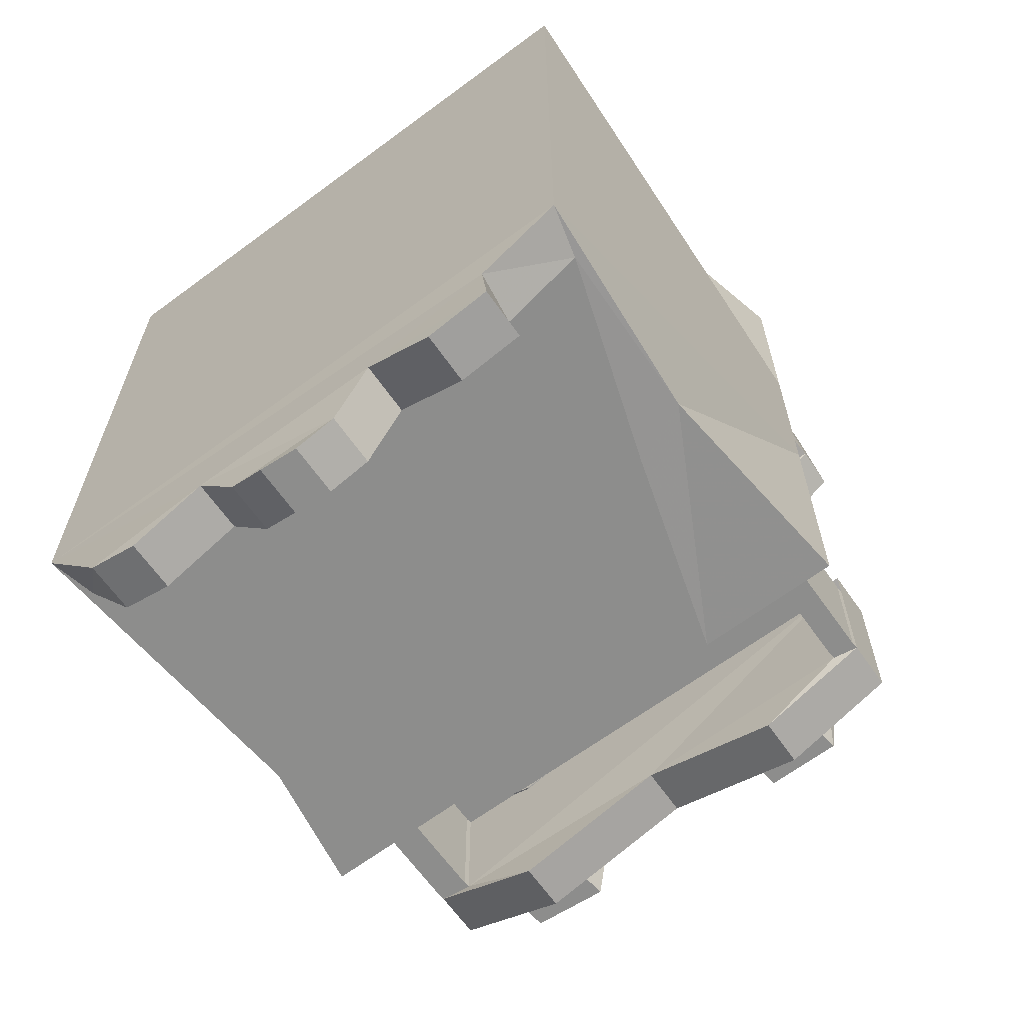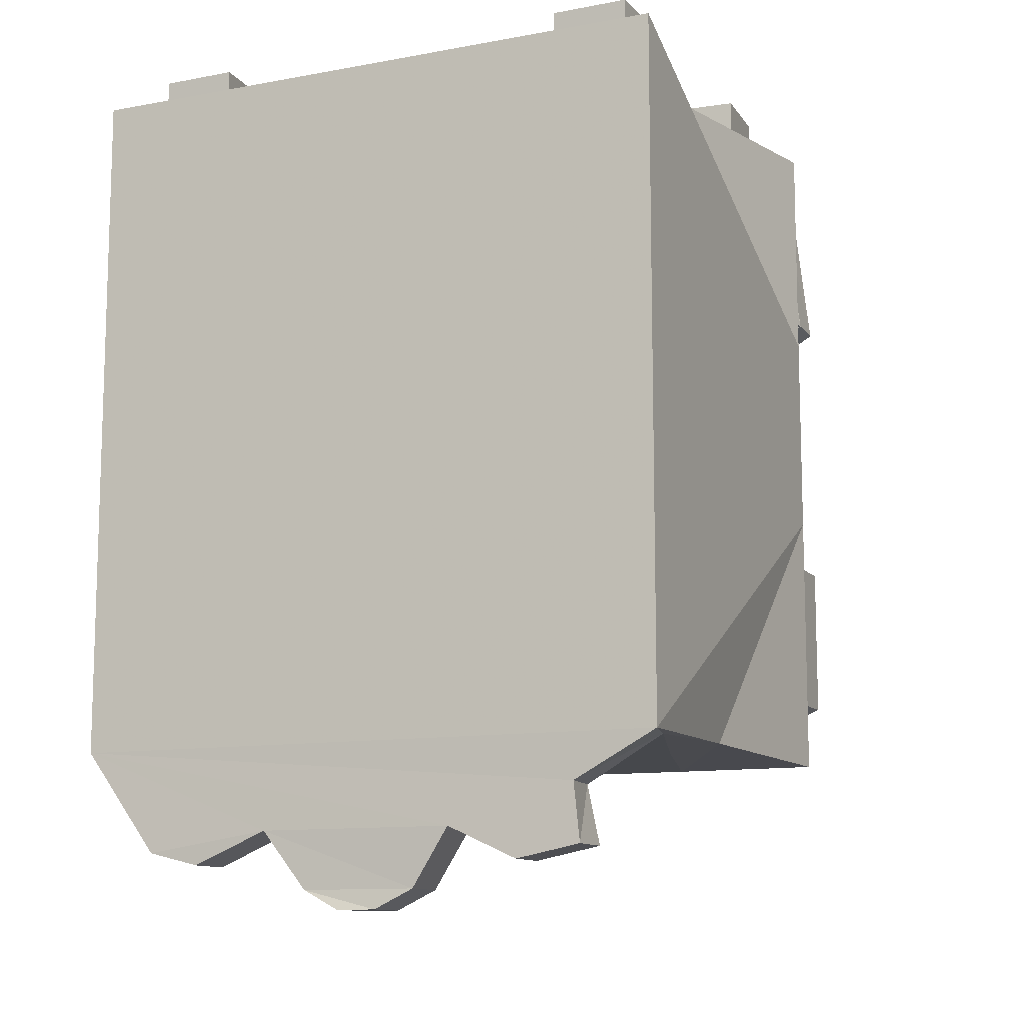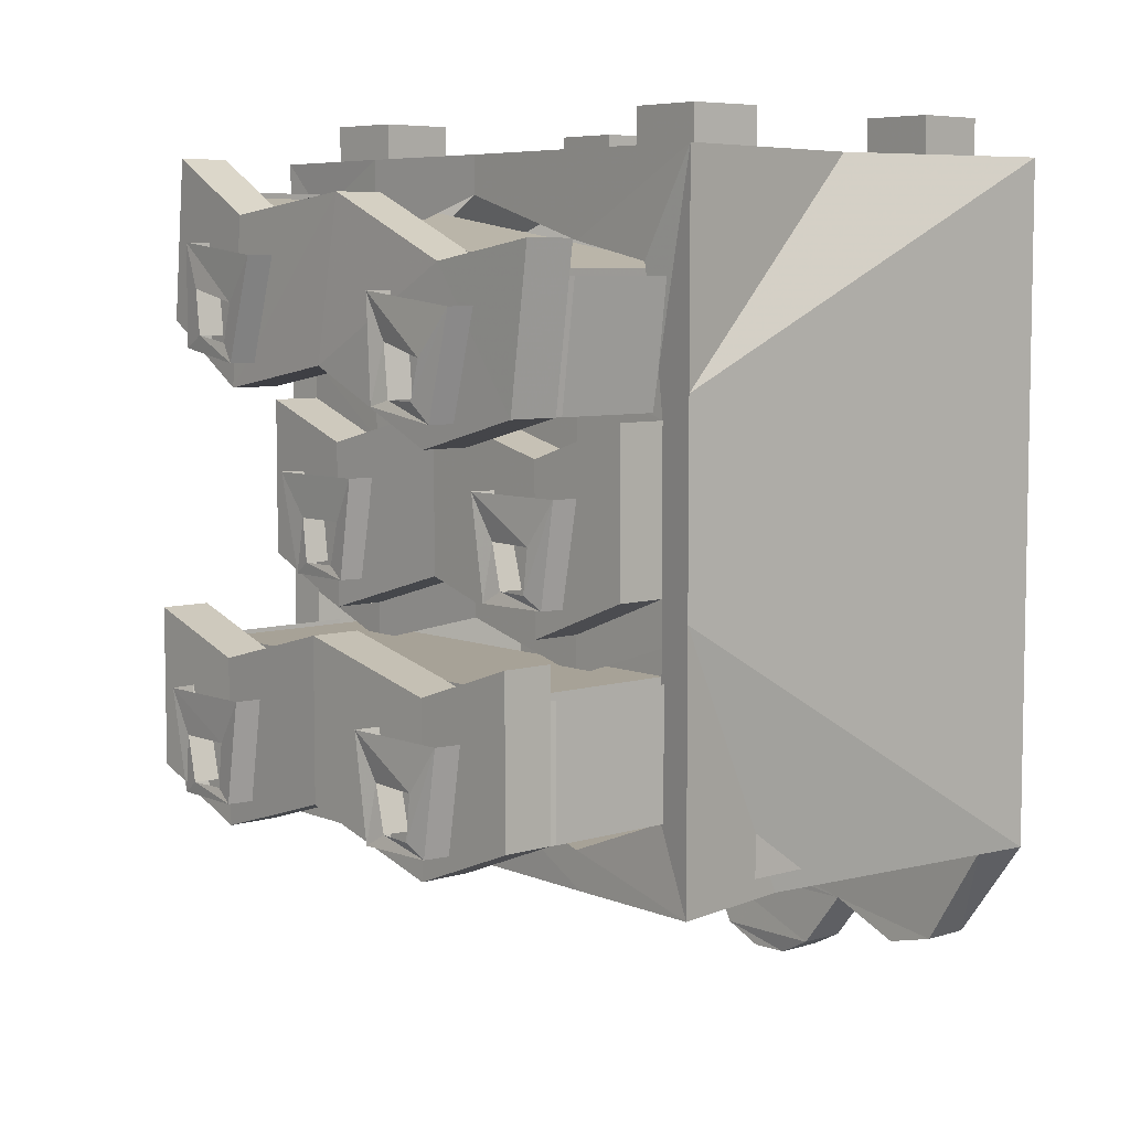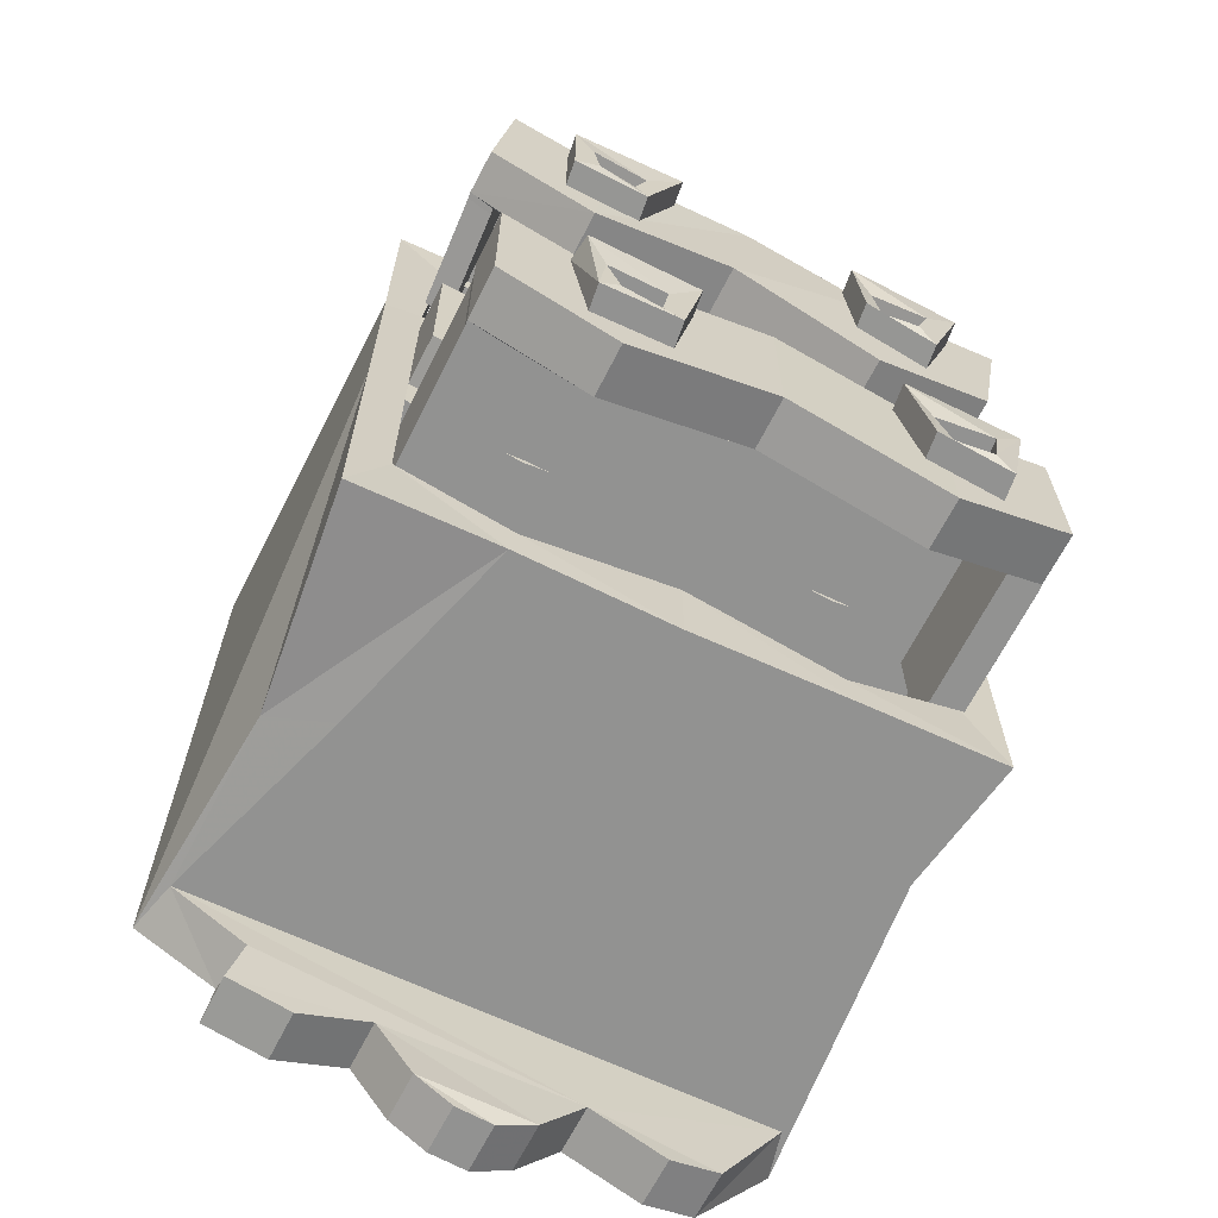
<metadata>
{"format":"obj","ext":"obj","renderer":"f3d","projection":"perspective","resolution":1024,"background":"white","views":[{"elev":-64.5,"azim":42.1,"up":"+Y"},{"elev":-11.2,"azim":30.0,"up":"+Y"},{"elev":6.6,"azim":-124.7,"up":"+Y"},{"elev":-66.2,"azim":160.2,"up":"+Y"}]}
</metadata>
<code>
v -0.2266 -0.09375 -0.03125
v -0.2266 0 -0.03125
v -0.3203 0 -0.01562
v -0.3203 -0.09375 -0.01562
v -0.3281 0 -0.1094
v -0.3281 -0.09375 -0.1094
v -0.2344 0 -0.1172
v -0.2344 -0.09375 -0.1172
v -0.1875 -0.09375 0.3438
v -0.1875 0 0.3438
v -0.2812 0 0.3516
v -0.2812 -0.09375 0.3516
v -0.2969 0 0.2578
v -0.2969 -0.09375 0.2578
v -0.2031 0 0.25
v -0.2031 -0.09375 0.25
v 0.3672 -0.09375 0.2891
v 0.3672 0 0.2891
v 0.2734 0 0.2969
v 0.2734 -0.09375 0.2969
v 0.2656 0 0.2031
v 0.2656 -0.09375 0.2031
v 0.3594 0 0.1953
v 0.3594 -0.09375 0.1953
v 0.3359 -0.09375 -0.08594
v 0.3359 0 -0.08594
v 0.2422 0 -0.07031
v 0.2422 -0.09375 -0.07031
v 0.2266 0 -0.1641
v 0.2266 -0.09375 -0.1641
v 0.3203 0 -0.1797
v 0.3203 -0.09375 -0.1797
v 0.07031 -1.086 0.3672
v 0.1172 -1.062 0.3594
v -0.02344 -1.062 0.375
v 0.02344 -1.086 0.375
v 0.01562 -1.086 0.3125
v 0.0625 -1.086 0.3047
v 0.1094 -1.062 0.2969
v 0.1641 -0.9922 0.3594
v -0.07812 -0.9922 0.3828
v -0.08594 -0.9922 0.3203
v -0.03125 -1.062 0.3125
v 0.3203 -0.9453 0.3438
v -0.3281 -0.8906 0.4062
v -0.2344 -1.016 0.3984
v -0.1719 -1.031 0.3906
v -0.1797 -1.031 0.3281
v -0.2422 -1.016 0.3359
v -0.3203 -0.8906 0.3438
v 0.3984 -0.8906 0.2734
v 0.3047 -0.9453 0.2812
v 0.1562 -0.9922 0.2969
v 0.25 -1.031 0.3516
v 0.3281 -1.016 0.3438
v 0.4219 -0.8906 0.3359
v -0.3281 -0.04688 0.4062
v -0.3828 -0.3125 -0.1562
v -0.3828 -0.5625 -0.1562
v -0.3359 -0.8906 0.007812
v 0.3203 -1.016 0.2812
v 0.2422 -1.031 0.2891
v 0.4219 -0.04688 0.3359
v 0.3672 -0.3125 -0.2266
v 0.3281 -0.04688 0.07031
v 0.3672 -0.04688 -0.2266
v -0.3828 -0.8906 -0.1562
v -0.3359 -0.5938 -0.1562
v -0.3359 -0.7891 -0.1562
v -0.1953 -0.8438 -0.1719
v -0.2031 -0.8906 -0.1719
v -0.007812 -0.7891 -0.1875
v -0.007812 -0.8906 -0.1875
v 0.1797 -0.8438 -0.2109
v 0.1875 -0.8906 -0.2109
v 0.1953 -0.8906 0.03906
v 0.2891 -0.8906 0.03125
v 0.3672 -0.8828 0.05469
v 0.3672 -0.5625 -0.2266
v 0.3203 -0.7891 -0.2188
v 0.3672 -0.8906 -0.2266
v 0.3203 -0.5938 -0.2188
v 0.3203 -0.5391 -0.2188
v 0.3203 -0.3438 -0.2188
v 0.3672 -0.3203 -0.2266
v 0.3203 -0.2969 -0.2188
v 0.3047 -0.1094 -0.2188
v 0.1797 -0.04688 -0.2109
v 0.1797 -0.1484 -0.2109
v -0.007812 -0.04688 -0.1875
v -0.007812 -0.09375 -0.1875
v -0.1953 -0.04688 -0.1719
v -0.1953 -0.1484 -0.1719
v -0.3828 -0.04688 -0.1562
v -0.3125 -0.1719 -0.1641
v -0.3281 -0.2891 -0.1562
v -0.3047 -0.04688 0.125
v 0.1797 -0.6406 -0.2109
v 0.1797 -0.5938 -0.2109
v -0.007812 -0.5938 -0.1875
v -0.007812 -0.5391 -0.1875
v -0.1953 -0.6406 -0.1719
v -0.1953 -0.5938 -0.1719
v -0.3359 -0.5391 -0.1562
v -0.3359 -0.3438 -0.1562
v -0.3438 -0.3438 -0.2188
v -0.3438 -0.5391 -0.2188
v -0.2031 -0.5938 -0.2344
v -0.01562 -0.5391 -0.25
v 0.1719 -0.5938 -0.2734
v 0.3125 -0.5391 -0.2812
v 0.3125 -0.3438 -0.2812
v 0.1797 -0.3906 -0.2109
v 0.1875 -0.2969 -0.2109
v -0.007812 -0.3438 -0.1875
v -0.007812 -0.2969 -0.1875
v -0.1953 -0.3906 -0.1719
v -0.1953 -0.2969 -0.1719
v -0.2031 -0.3906 -0.2344
v -0.01562 -0.3438 -0.25
v 0.1719 -0.3906 -0.2734
v 0.1328 -0.4844 -0.2656
v 0.1484 -0.5391 -0.2656
v 0.1484 -0.5391 -0.2969
v 0.1328 -0.4844 -0.2969
v 0.2031 -0.4844 -0.2734
v 0.2031 -0.4844 -0.3047
v 0.1953 -0.5391 -0.2734
v 0.1953 -0.5391 -0.3047
v 0.2188 -0.5547 -0.3047
v 0.125 -0.5547 -0.2969
v 0.1016 -0.4297 -0.2969
v 0.2422 -0.4297 -0.3125
v 0.2422 -0.4297 -0.2812
v 0.2188 -0.5547 -0.2734
v 0.125 -0.5547 -0.2656
v 0.1016 -0.4297 -0.2656
v -0.2344 -0.4844 -0.2344
v -0.2266 -0.5391 -0.2344
v -0.2266 -0.5391 -0.2656
v -0.2344 -0.4844 -0.2656
v -0.1641 -0.4844 -0.2344
v -0.1641 -0.4844 -0.2656
v -0.1797 -0.5391 -0.2344
v -0.1797 -0.5391 -0.2656
v -0.1562 -0.5547 -0.2734
v -0.25 -0.5547 -0.2578
v -0.2734 -0.4297 -0.2578
v -0.1328 -0.4297 -0.2734
v -0.1328 -0.4297 -0.2422
v -0.1562 -0.5547 -0.2422
v -0.25 -0.5547 -0.2266
v -0.2734 -0.4297 -0.2266
v -0.3203 -0.8672 0.2031
v -0.3203 -0.5234 0.2031
v 0.375 -0.5234 0.1328
v 0.375 -0.8672 0.1328
v 0.3438 -0.5234 -0.2109
v 0.3438 -0.8672 -0.2109
v -0.3594 -0.5234 -0.1406
v -0.3594 -0.8672 -0.1406
v -0.2656 -0.7344 -0.4062
v -0.2578 -0.7891 -0.4062
v -0.2578 -0.7891 -0.4375
v -0.2656 -0.7344 -0.4375
v -0.1953 -0.7344 -0.4062
v -0.1953 -0.7344 -0.4375
v -0.2109 -0.7891 -0.4062
v -0.2109 -0.7891 -0.4375
v -0.1875 -0.8047 -0.4453
v -0.2812 -0.8047 -0.4297
v -0.3047 -0.6797 -0.4297
v -0.1641 -0.6797 -0.4453
v -0.1641 -0.6797 -0.4141
v -0.1875 -0.8047 -0.4141
v -0.2812 -0.8047 -0.3984
v -0.3047 -0.6797 -0.3984
v 0.1094 -0.7344 -0.4375
v 0.1172 -0.7891 -0.4375
v 0.1172 -0.7891 -0.4688
v 0.1094 -0.7344 -0.4688
v 0.1797 -0.7344 -0.4453
v 0.1797 -0.7344 -0.4766
v 0.1641 -0.7891 -0.4453
v 0.1641 -0.7891 -0.4766
v 0.1875 -0.8047 -0.4766
v 0.09375 -0.8047 -0.4688
v 0.07031 -0.6797 -0.4688
v 0.2031 -0.6797 -0.4844
v 0.2109 -0.6797 -0.4531
v 0.1875 -0.8047 -0.4453
v 0.09375 -0.8047 -0.4375
v 0.07031 -0.6797 -0.4375
v 0.2656 -0.7891 -0.3828
v 0.2656 -0.6328 -0.375
v 0.2656 -0.6328 -0.3828
v -0.02344 -0.7891 -0.3594
v 0.1562 -0.8438 -0.375
v 0.2969 -0.7891 -0.3906
v 0.2969 -0.7891 -0.3828
v 0.2656 -0.7891 -0.375
v 0.2891 -0.6328 -0.1797
v -0.2969 -0.6328 -0.125
v -0.3203 -0.6328 -0.3203
v -0.3203 -0.6328 -0.3281
v -0.3203 -0.7891 -0.3281
v -0.2188 -0.8438 -0.3359
v -0.2266 -0.8438 -0.3984
v -0.03125 -0.7891 -0.4219
v 0.1484 -0.8438 -0.4375
v 0.2891 -0.7891 -0.4531
v 0.2969 -0.5938 -0.3906
v 0.2891 -0.5938 -0.4531
v 0.1562 -0.6406 -0.375
v 0.1484 -0.6406 -0.4375
v -0.02344 -0.5938 -0.3594
v -0.03125 -0.5938 -0.4219
v -0.2188 -0.6406 -0.3359
v -0.2266 -0.6406 -0.3984
v -0.3594 -0.5938 -0.3203
v -0.3672 -0.5938 -0.3828
v -0.3594 -0.7891 -0.3203
v -0.3672 -0.7891 -0.3828
v -0.3594 -0.7891 -0.3125
v -0.3594 -0.6328 -0.3125
v -0.3594 -0.6328 -0.3203
v 0.2969 -0.6328 -0.3906
v 0.2969 -0.6328 -0.3828
v -0.3203 -0.7891 -0.3203
v -0.3359 -0.7891 -0.1172
v -0.3359 -0.6328 -0.1172
v -0.2969 -0.7891 -0.125
v 0.3203 -0.6328 -0.1875
v 0.3203 -0.7891 -0.1875
v 0.2891 -0.7891 -0.1797
v -0.25 -0.2734 -0.3828
v -0.2344 -0.3203 -0.3828
v -0.2344 -0.3203 -0.4141
v -0.25 -0.2734 -0.4141
v -0.1797 -0.2578 -0.3828
v -0.1797 -0.2578 -0.4141
v -0.1875 -0.3203 -0.3828
v -0.1875 -0.3203 -0.4141
v -0.1641 -0.3281 -0.4219
v -0.2578 -0.3438 -0.4062
v -0.2969 -0.2188 -0.4062
v -0.1562 -0.2031 -0.4219
v -0.1562 -0.2031 -0.3906
v -0.1641 -0.3281 -0.3906
v -0.2578 -0.3438 -0.375
v -0.2969 -0.2188 -0.375
v 0.1172 -0.2188 -0.4141
v 0.1328 -0.2656 -0.4141
v 0.1328 -0.2656 -0.4453
v 0.1172 -0.2188 -0.4453
v 0.1875 -0.2031 -0.4219
v 0.1875 -0.2031 -0.4531
v 0.1797 -0.2578 -0.4219
v 0.1797 -0.2578 -0.4531
v 0.2109 -0.2734 -0.4531
v 0.1172 -0.2891 -0.4453
v 0.07031 -0.1641 -0.4453
v 0.2109 -0.1484 -0.4531
v 0.2109 -0.1484 -0.4219
v 0.2109 -0.2734 -0.4219
v 0.1172 -0.2891 -0.4141
v 0.07031 -0.1641 -0.4141
v 0.2812 -0.25 -0.3594
v 0.2578 -0.09375 -0.3516
v 0.2578 -0.09375 -0.3594
v 0 -0.2891 -0.3359
v 0.1797 -0.3203 -0.3516
v 0.3125 -0.2422 -0.3672
v 0.3125 -0.2422 -0.3594
v 0.2812 -0.25 -0.3516
v 0.2812 -0.09375 -0.1406
v -0.2969 -0.1797 -0.08594
v -0.3203 -0.1797 -0.2969
v -0.3203 -0.1797 -0.3047
v -0.2969 -0.3359 -0.3047
v -0.1875 -0.375 -0.3125
v -0.1953 -0.375 -0.375
v -0.007812 -0.2891 -0.3984
v 0.1719 -0.3203 -0.4141
v 0.3047 -0.2422 -0.4219
v 0.2891 -0.04688 -0.3594
v 0.2812 -0.04688 -0.4219
v 0.1562 -0.1172 -0.3516
v 0.1484 -0.1172 -0.4141
v -0.03125 -0.09375 -0.3281
v -0.03906 -0.09375 -0.3906
v -0.2188 -0.1719 -0.3125
v -0.2266 -0.1719 -0.375
v -0.3672 -0.1484 -0.2969
v -0.375 -0.1484 -0.3594
v -0.3359 -0.3359 -0.2969
v -0.3438 -0.3359 -0.3594
v -0.3359 -0.3359 -0.2891
v -0.3594 -0.1875 -0.2891
v -0.3594 -0.1875 -0.2969
v 0.2891 -0.08594 -0.3594
v 0.2891 -0.08594 -0.3516
v -0.2969 -0.3359 -0.2969
v -0.3203 -0.3359 -0.1562
v -0.3438 -0.1875 -0.1562
v -0.2812 -0.3359 -0.1641
v 0.3047 -0.08594 -0.2188
v 0.3203 -0.2422 -0.2188
v 0.2891 -0.25 -0.2188
v 0.3281 -0.3047 -0.1484
v -0.2969 -0.375 -0.08594
v 0.3281 -0.2969 -0.1094
v 0.3125 -0.1094 -0.1016
f 1 2 3
f 1 3 4
f 4 3 5
f 4 5 6
f 6 5 7
f 6 7 8
f 8 7 2
f 8 2 1
f 9 10 11
f 9 11 12
f 12 11 13
f 12 13 14
f 14 13 15
f 14 15 16
f 16 15 10
f 16 10 9
f 17 18 19
f 17 19 20
f 20 19 21
f 20 21 22
f 22 21 23
f 22 23 24
f 24 23 18
f 24 18 17
f 25 26 27
f 25 27 28
f 28 27 29
f 28 29 30
f 30 29 31
f 30 31 32
f 32 31 26
f 32 26 25
f 33 36 37
f 33 37 38
f 33 38 34
f 34 38 39
f 34 39 40
f 35 41 42
f 35 42 43
f 35 43 36
f 36 43 37
f 41 47 48
f 41 48 42
f 39 53 40
f 40 53 54
f 44 55 52
f 44 52 51
f 44 51 56
f 45 50 46
f 46 50 49
f 46 49 47
f 47 49 48
f 53 62 54
f 54 62 55
f 55 62 61
f 55 61 52
f 104 105 106
f 104 106 107
f 104 107 103
f 103 107 108
f 103 108 101
f 101 108 109
f 101 109 99
f 99 109 110
f 99 110 83
f 83 110 111
f 83 111 84
f 84 111 112
f 84 112 113
f 105 117 119
f 105 119 106
f 112 121 113
f 113 121 115
f 115 121 120
f 115 120 117
f 117 120 119
f 122 123 124
f 122 124 125
f 122 125 126
f 126 125 127
f 126 127 128
f 128 127 129
f 129 127 130
f 129 130 131
f 129 131 124
f 124 131 132
f 124 132 125
f 125 132 133
f 125 133 127
f 127 133 130
f 130 133 134
f 130 134 135
f 130 135 131
f 131 135 136
f 131 136 132
f 132 136 137
f 138 139 140
f 138 140 141
f 138 141 142
f 142 141 143
f 142 143 144
f 144 143 145
f 145 143 146
f 145 146 147
f 145 147 140
f 140 147 148
f 140 148 141
f 141 148 149
f 141 149 143
f 143 149 146
f 146 149 150
f 146 150 151
f 146 151 147
f 147 151 152
f 147 152 148
f 148 152 153
f 162 163 164
f 162 164 165
f 162 165 166
f 166 165 167
f 166 167 168
f 168 167 169
f 169 167 170
f 169 170 171
f 169 171 164
f 164 171 172
f 164 172 165
f 165 172 173
f 165 173 167
f 167 173 170
f 170 173 174
f 170 174 175
f 170 175 171
f 171 175 176
f 171 176 172
f 172 176 177
f 178 179 180
f 178 180 181
f 178 181 182
f 182 181 183
f 182 183 184
f 184 183 185
f 185 183 186
f 185 186 187
f 185 187 180
f 180 187 188
f 180 188 181
f 181 188 189
f 181 189 183
f 183 189 186
f 186 189 190
f 186 190 191
f 186 191 187
f 187 191 192
f 187 192 188
f 188 192 193
f 194 199 200
f 194 200 201
f 197 207 208
f 197 208 209
f 197 209 198
f 198 209 210
f 198 210 199
f 199 210 211
f 199 211 212
f 212 211 213
f 220 221 222
f 222 221 223
f 222 223 207
f 222 206 224
f 224 206 229
f 224 229 230
f 207 223 208
f 229 232 230
f 200 234 201
f 201 234 235
f 236 237 238
f 236 238 239
f 236 239 240
f 240 239 241
f 240 241 242
f 242 241 243
f 243 241 244
f 243 244 245
f 243 245 238
f 238 245 246
f 238 246 239
f 239 246 247
f 239 247 241
f 241 247 244
f 244 247 248
f 244 248 249
f 244 249 245
f 245 249 250
f 245 250 246
f 246 250 251
f 252 253 254
f 252 254 255
f 252 255 256
f 256 255 257
f 256 257 258
f 258 257 259
f 259 257 260
f 259 260 261
f 259 261 254
f 254 261 262
f 254 262 255
f 255 262 263
f 255 263 257
f 257 263 260
f 260 263 264
f 260 264 265
f 260 265 261
f 261 265 266
f 261 266 262
f 262 266 267
f 268 273 274
f 268 274 275
f 271 281 282
f 271 282 283
f 271 283 272
f 272 283 284
f 272 284 273
f 273 284 285
f 273 285 286
f 286 285 287
f 294 295 296
f 296 295 297
f 296 297 281
f 296 280 298
f 298 280 303
f 298 303 304
f 281 297 282
f 303 306 304
f 274 308 275
f 275 308 309
f 33 34 35
f 33 35 36
f 34 40 41
f 34 41 35
f 37 43 39
f 37 39 38
f 40 44 45
f 40 45 41
f 41 45 46
f 41 46 47
f 42 48 49
f 42 49 50
f 42 50 51
f 42 51 52
f 42 52 53
f 42 53 43
f 43 53 39
f 40 54 55
f 40 55 44
f 44 56 45
f 45 56 57
f 45 57 58
f 45 58 59
f 45 59 60
f 45 60 50
f 53 61 62
f 52 61 53
f 56 63 57
f 63 56 64
f 63 64 65
f 65 64 66
f 67 59 68
f 67 68 69
f 67 69 70
f 67 70 71
f 67 71 60
f 67 60 59
f 71 70 72
f 71 72 73
f 71 73 50
f 71 50 60
f 73 72 74
f 73 74 75
f 73 75 76
f 73 76 50
f 50 76 51
f 51 76 77
f 51 77 78
f 51 78 56
f 56 78 79
f 56 79 64
f 75 74 80
f 75 80 81
f 75 81 78
f 75 78 77
f 75 77 76
f 82 79 81
f 82 81 80
f 82 83 79
f 79 83 84
f 79 84 85
f 85 84 86
f 85 86 87
f 85 87 66
f 66 87 88
f 88 87 89
f 88 89 90
f 90 89 91
f 90 91 92
f 92 91 93
f 92 93 94
f 94 93 95
f 94 95 96
f 94 96 58
f 94 58 97
f 97 58 57
f 98 99 83
f 98 83 82
f 100 101 99
f 100 99 98
f 102 103 101
f 102 101 100
f 68 104 103
f 68 103 102
f 68 59 104
f 104 59 58
f 104 58 105
f 84 113 86
f 86 113 114
f 114 113 115
f 114 115 116
f 116 115 117
f 116 117 118
f 118 117 105
f 118 105 96
f 96 105 58
f 106 119 107
f 107 119 108
f 108 119 109
f 109 119 120
f 109 120 110
f 110 120 121
f 110 121 112
f 110 112 111
f 154 155 156
f 154 156 157
f 157 156 158
f 157 158 159
f 155 160 158
f 155 158 156
f 161 160 155
f 161 155 154
f 194 195 196
f 194 196 197
f 194 197 198
f 194 198 199
f 194 201 195
f 195 201 202
f 195 202 203
f 195 203 204
f 195 204 196
f 196 204 205
f 196 205 206
f 196 206 197
f 197 206 207
f 222 207 206
f 222 224 225
f 222 225 226
f 227 228 200
f 227 200 199
f 224 230 231
f 224 231 225
f 208 223 219
f 208 219 209
f 209 219 217
f 209 217 210
f 210 217 215
f 210 215 213
f 210 213 211
f 223 221 219
f 229 206 205
f 229 205 204
f 229 204 232
f 228 233 234
f 228 234 200
f 201 235 202
f 232 204 203
f 268 269 270
f 268 270 271
f 268 271 272
f 268 272 273
f 268 275 269
f 269 275 276
f 269 276 277
f 269 277 278
f 269 278 270
f 270 278 279
f 270 279 280
f 270 280 271
f 271 280 281
f 296 281 280
f 296 298 299
f 296 299 300
f 301 302 274
f 301 274 273
f 298 304 305
f 298 305 299
f 282 297 293
f 282 293 283
f 283 293 291
f 283 291 284
f 284 291 289
f 284 289 287
f 284 287 285
f 297 295 293
f 303 280 279
f 303 279 278
f 303 278 306
f 302 307 308
f 302 308 274
f 275 309 276
f 306 278 277
f 277 276 310
f 277 310 311
f 87 86 312
f 87 312 313
f 78 81 79
f 212 213 214
f 214 213 215
f 214 215 216
f 216 215 217
f 216 217 218
f 218 217 219
f 218 219 220
f 220 219 221
f 286 287 288
f 288 287 289
f 288 289 290
f 290 289 291
f 290 291 292
f 292 291 293
f 292 293 294
f 294 293 295

</code>
